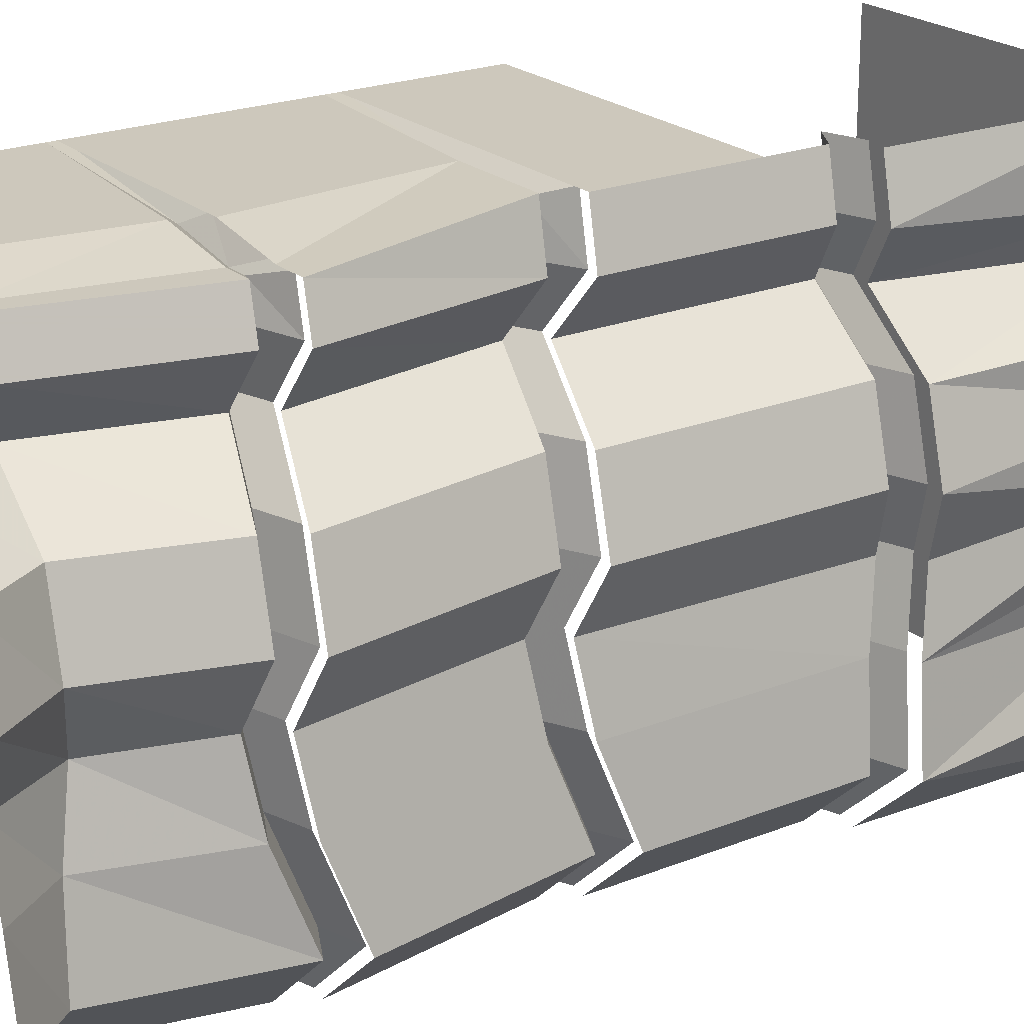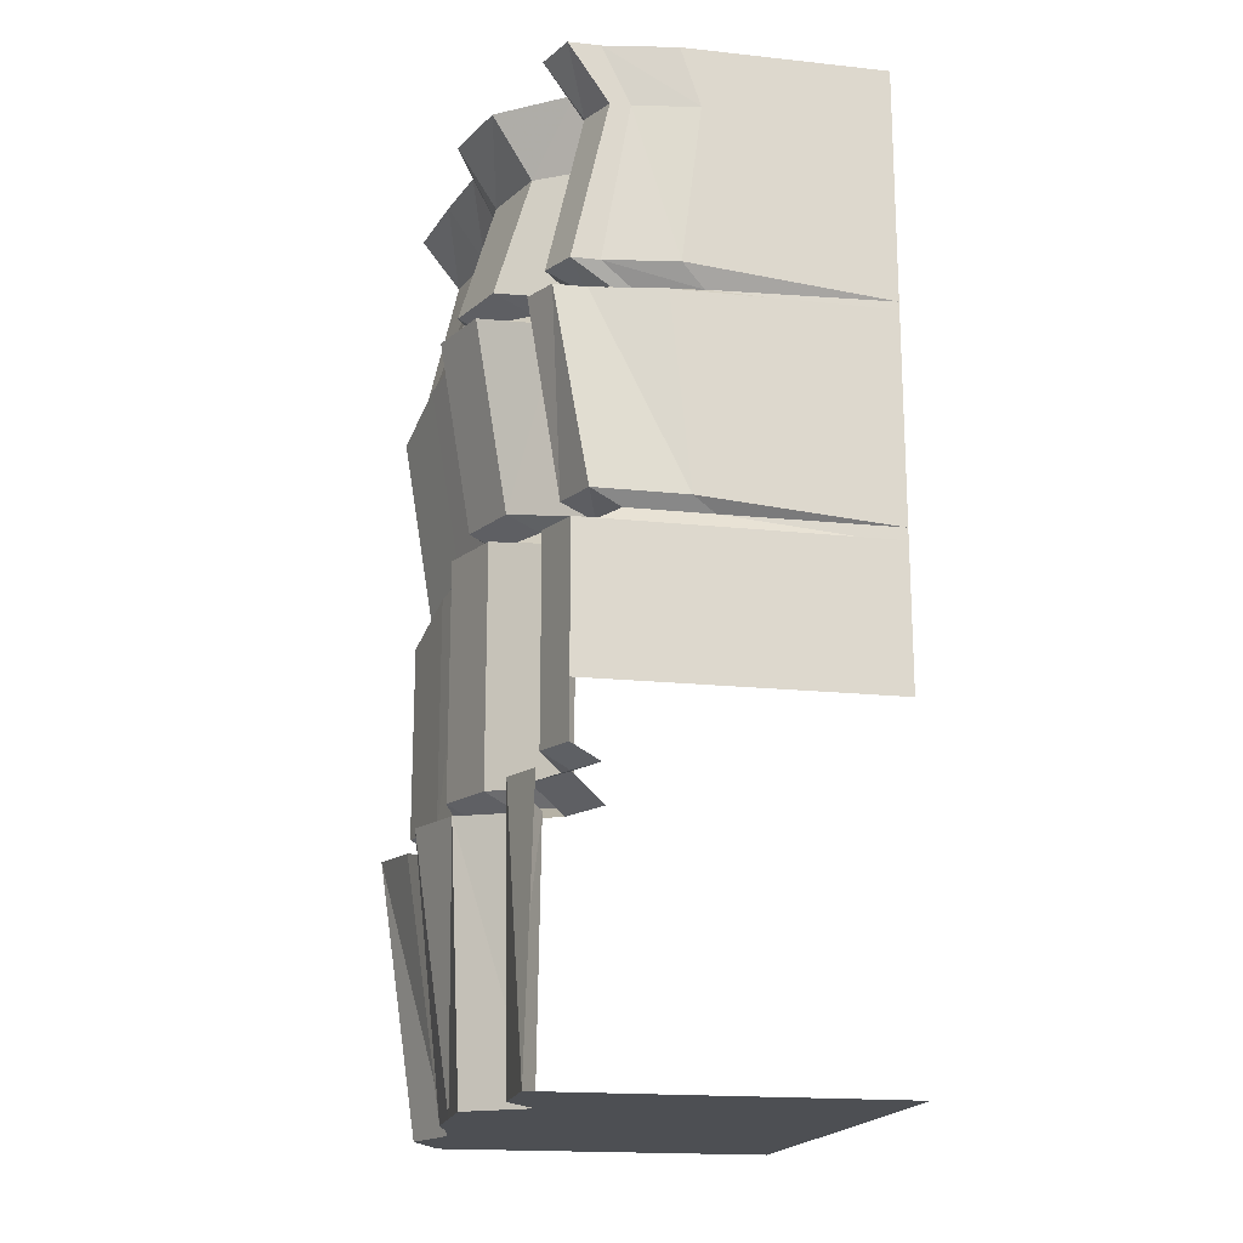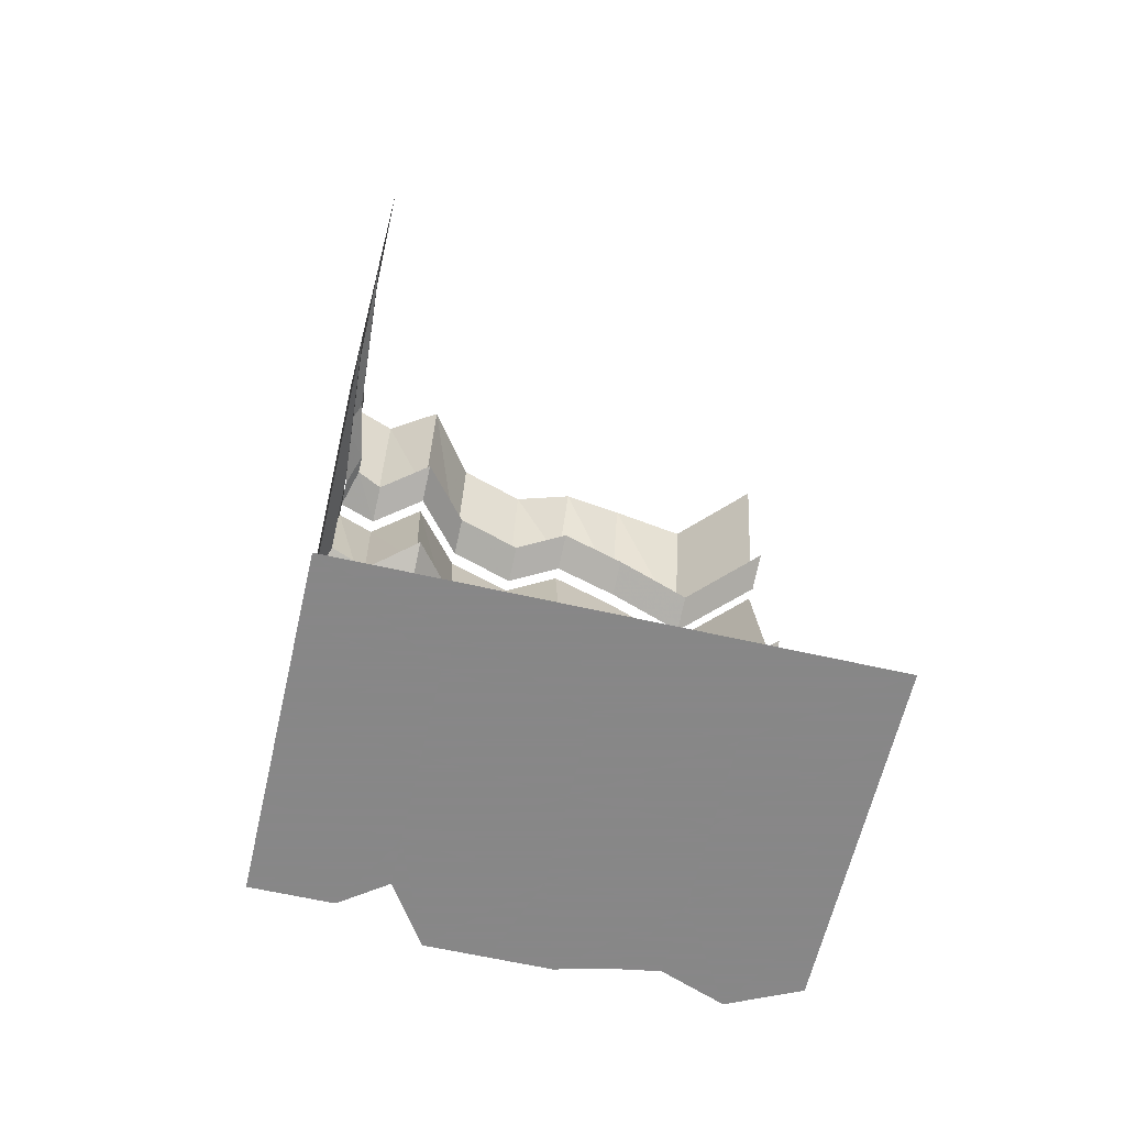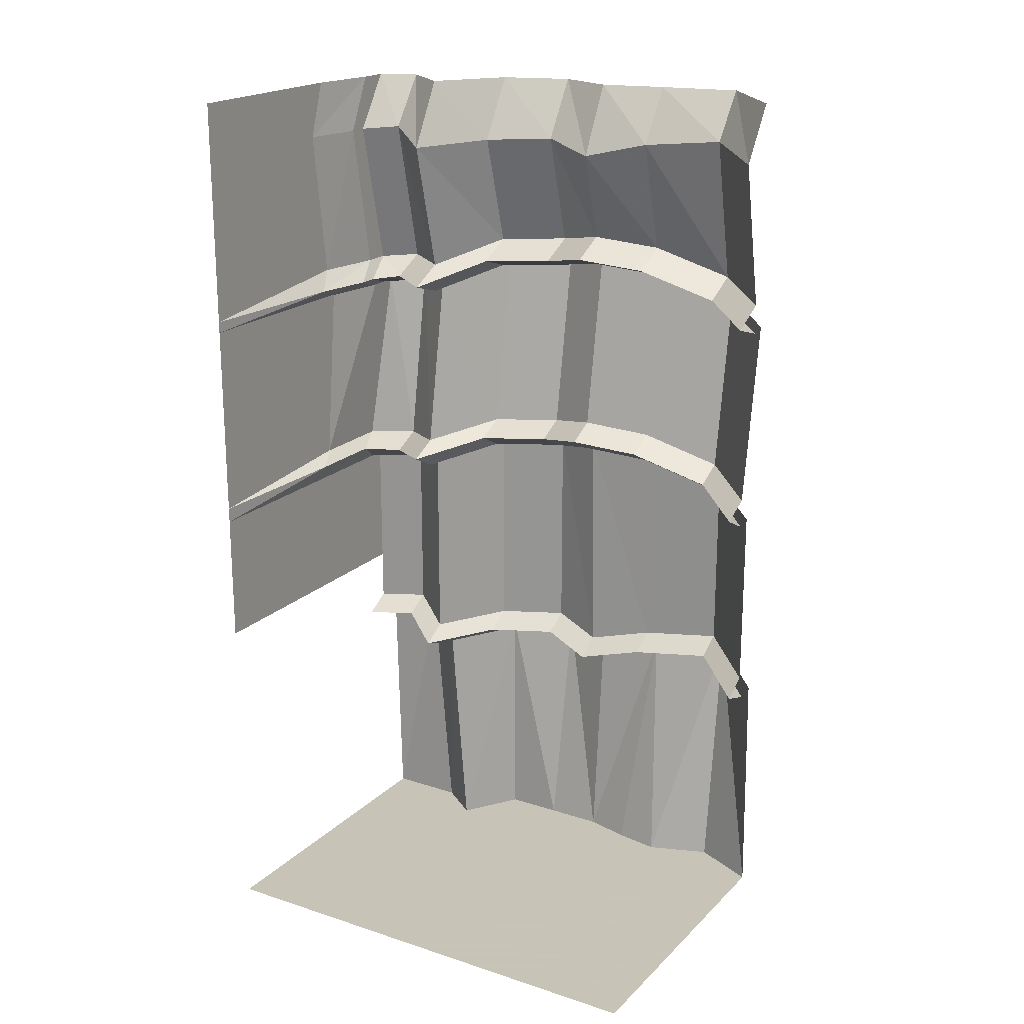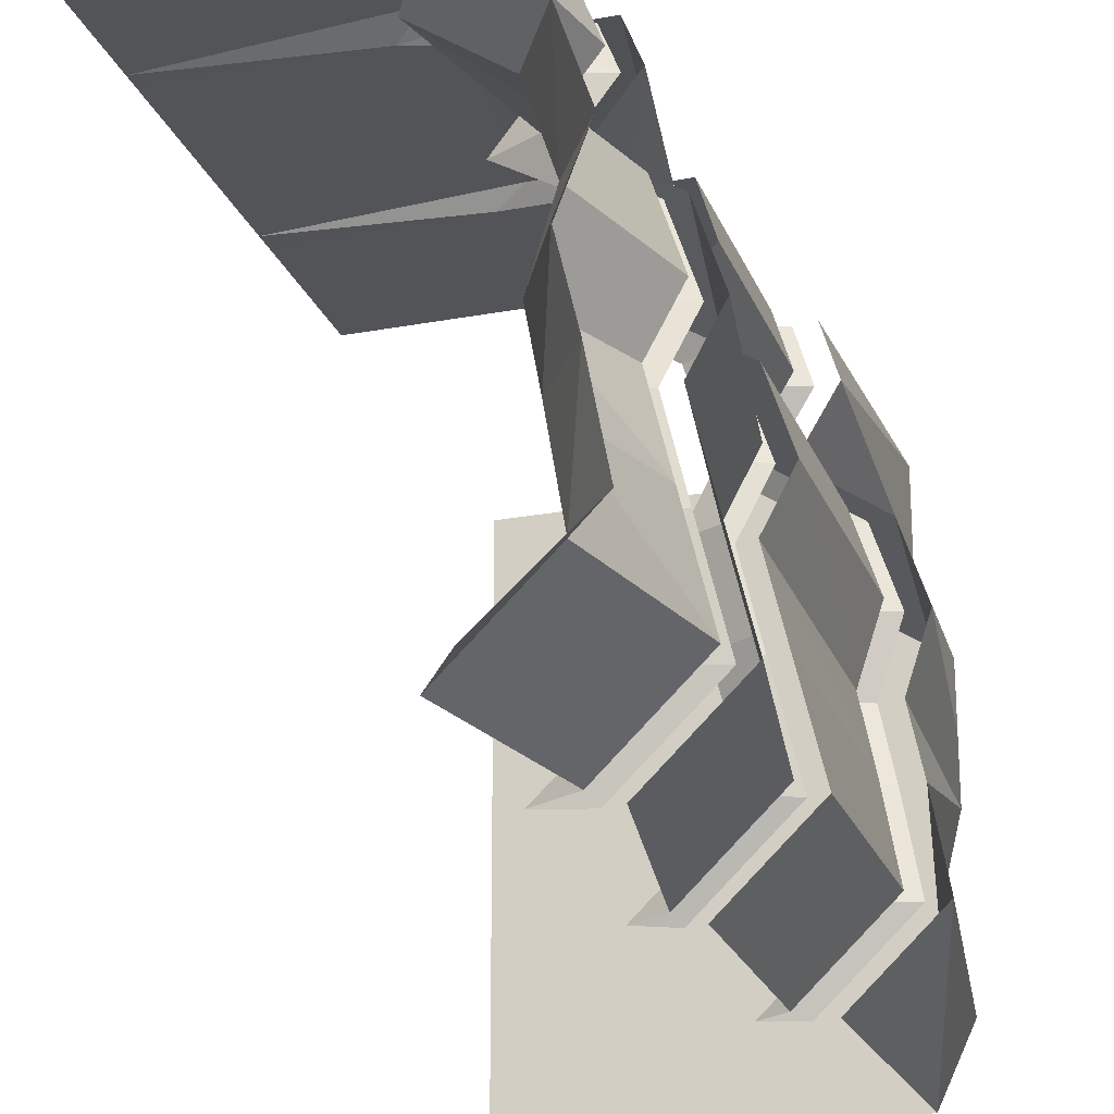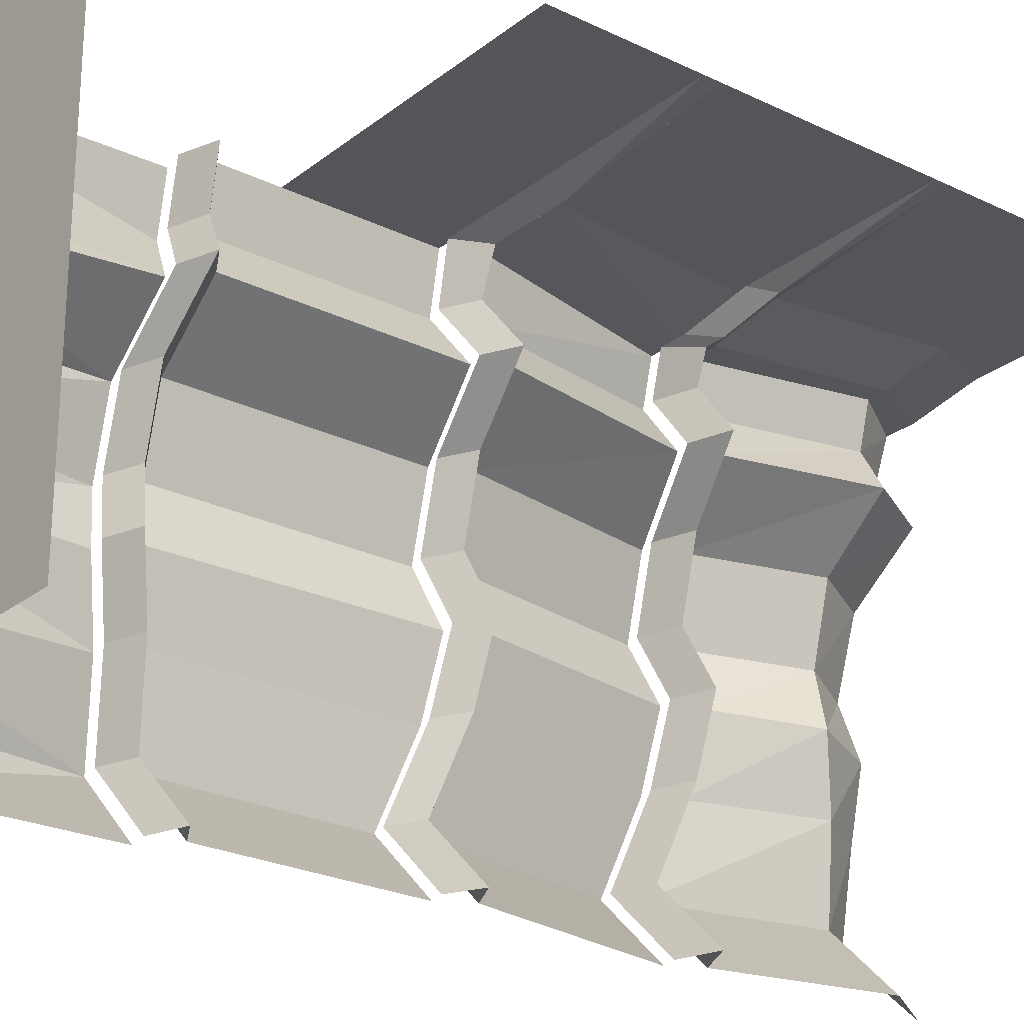
<metadata>
{"format":"obj","ext":"obj","renderer":"f3d","projection":"perspective","resolution":1024,"background":"white","views":[{"elev":22.1,"azim":-124.7,"up":"+Z"},{"elev":-17.9,"azim":-11.8,"up":"+Y"},{"elev":-62.6,"azim":77.0,"up":"+Y"},{"elev":19.8,"azim":121.0,"up":"+Y"},{"elev":-23.3,"azim":-162.3,"up":"+Z"},{"elev":-24.8,"azim":51.5,"up":"+Z"}]}
</metadata>
<code>
v -0.125 -0.4844 0.4766
v -0.0625 -0.8672 0.5
v -0.01562 -0.8672 0.5
v -0.0625 -0.4844 0.4766
v 0.1172 -0.8672 0.5
v 0.07812 -0.4844 0.5
v 0.5 -0.8672 0.5
v 0.5 -0.4844 0.5
v -0.02344 -0.1172 0.4766
v -0.09375 -0.4297 0.4766
v -0.03906 -0.4297 0.4766
v 0.01562 -0.1172 0.4766
v -0.1016 0 0.4766
v -0.05469 -0.1094 0.3984
v -0.125 -0.4219 0.3984
v -0.04688 -0.4609 0.3984
v -0.01562 -0.4688 0.4531
v 0.02344 -0.4688 0.4531
v 0.1484 -0.4688 0.4766
v 0.1016 -0.4297 0.5
v 0.1406 -0.1172 0.5
v -0.03906 0 0.4766
v 0 -0.8906 0.4766
v 0.03906 -0.8906 0.4766
v 0.1641 -0.8906 0.4766
v 0.5 -0.8984 0.5
v -0.0625 -0.9297 0.5
v -0.01562 -0.9297 0.5
v 0.1172 -0.9297 0.5
v 0.5 -0.9297 0.5
v -0.09375 -0.4922 0.4766
v -0.03906 -0.4922 0.4766
v 0.1016 -0.4922 0.5
v 0.5 -0.4922 0.5
v 0.5 -0.4688 0.5
v 0.5 -0.4297 0.5
v 0.5 -0.1172 0.5
v 0.1016 0 0.5
v 0.5 0 0.5
v -0.09375 -0.8594 0.3984
v -0.1562 -0.4766 0.3984
v -0.01562 -0.8438 0.2969
v 0.04688 -0.875 0.2969
v -0.03125 -0.8906 0.3984
v -0.09375 -0.9219 0.3984
v -0.07812 -0.4766 0.2969
v -0.1562 -0.8125 0.1953
v -0.09375 -0.8438 0.1953
v -0.1562 -0.875 0.1953
v -0.01562 -0.9062 0.2969
v -0.2031 -0.8047 0.05469
v -0.2188 -0.4297 0.1953
v -0.2656 -0.4219 0.05469
v -0.1562 -0.7812 -0.05469
v -0.09375 -0.8125 -0.05469
v -0.1406 -0.8359 0.05469
v -0.2031 -0.8672 0.05469
v -0.2188 -0.3984 -0.05469
v -0.1875 -0.7969 -0.1953
v -0.125 -0.8281 -0.1953
v -0.1875 -0.8594 -0.1953
v -0.1562 -0.8438 -0.05469
v -0.04688 -0.4219 0.2969
v 0.02344 -0.1406 0.2969
v -0.1875 -0.375 0.1953
v -0.1094 -0.4141 0.1953
v 0.03125 -0.4609 0.2969
v -0.04688 -0.4844 0.2969
v -0.125 -0.4844 0.3984
v -0.2344 -0.3672 0.05469
v -0.1172 -0.1328 0.1953
v -0.1641 -0.125 0.05469
v -0.1875 -0.3438 -0.05469
v -0.1094 -0.3828 -0.05469
v -0.1562 -0.4062 0.05469
v -0.2344 -0.4297 0.05469
v -0.1875 -0.4375 0.1953
v -0.1172 -0.1484 -0.0625
v -0.2188 -0.3594 -0.1953
v -0.1406 -0.3984 -0.1953
v -0.2188 -0.4219 -0.1953
v -0.1875 -0.4062 -0.05469
v -0.05469 0 0.2969
v -0.1953 0 0.1953
v -0.2422 0 0.05469
v -0.1953 0 -0.0625
v -0.1484 -0.1172 -0.1953
v -0.25 -0.4141 -0.3594
v -0.1719 -0.4531 -0.3594
v -0.25 -0.4766 -0.3594
v -0.1328 0 0.3984
v -0.1641 -1.875 0.5
v -0.1484 -1.359 0.5
v -0.1797 -1.352 0.3984
v -0.1641 -1.875 0.3438
v -0.007812 -1.875 0.2578
v 0.01562 -1.875 0.5
v 0.1641 -1.875 0.2578
v 0.1953 -1.875 0.5
v 0.3359 -1.875 0.2578
v 0.3672 -1.875 0.5
v 0.5 -1.875 0.5
v 0.3125 -1.875 0
v 0.5 -1.875 -0.5
v 0.3125 -1.875 -0.25
v 0.3672 -1.875 -0.5
v 0.1406 -1.875 -0.25
v 0.1953 -1.875 -0.5
v -0.03125 -1.875 -0.25
v 0.01562 -1.875 -0.5
v -0.2266 -1.875 -0.3672
v -0.1641 -1.875 -0.5
v -0.3047 -1.344 -0.3594
v -0.1484 -1.359 -0.5
v -0.1016 -1.383 0.2969
v -0.1016 -1.875 0.2578
v -0.2188 -1.875 0.1797
v -0.03906 -1.875 0
v 0.1406 -1.875 0
v -0.2422 -1.375 0.1953
v -0.2891 -1.367 0.05469
v -0.2188 -1.875 0.0625
v -0.2422 -1.391 -0.0625
v -0.2188 -1.875 -0.05469
v -0.125 -1.305 0.3984
v -0.09375 -1.312 0.5
v -0.09375 -1.203 0.5
v -0.09375 -0.9219 0.5
v -0.125 -0.9141 0.3984
v -0.04688 -1.336 0.2969
v 0.007812 -1.367 0.2969
v -0.07031 -1.336 0.3984
v -0.03906 -1.344 0.5
v -0.1406 -1.359 0.3984
v -0.1094 -1.367 0.5
v -0.04688 -0.8984 0.2969
v -0.1875 -1.328 0.1953
v -0.1328 -1.359 0.1953
v -0.2031 -1.383 0.1953
v -0.0625 -1.391 0.2969
v -0.2344 -1.32 0.05469
v -0.1875 -0.8672 0.1953
v -0.2344 -0.8594 0.05469
v -0.1875 -1.344 -0.0625
v -0.1328 -1.375 -0.0625
v -0.1797 -1.352 0.05469
v -0.25 -1.375 0.05469
v -0.1875 -0.8359 -0.05469
v -0.2188 -1.312 -0.1953
v -0.1641 -1.344 -0.1953
v -0.2344 -1.367 -0.1953
v -0.2031 -1.398 -0.0625
v -0.25 -0.4141 -0.1953
v -0.2188 -0.8516 -0.3594
v -0.1562 -0.8828 -0.3594
v -0.2188 -0.9141 -0.3594
v -0.2812 -0.4688 -0.3594
v -0.0625 -0.8672 -0.5
v 0 -0.8984 -0.5
v -0.0625 -0.9297 -0.5
v -0.125 -0.4844 -0.5
v -0.1797 -0.1016 -0.3594
v -0.09375 -0.4297 -0.5
v -0.01562 -0.4688 -0.5
v -0.09375 -0.4922 -0.5
v -0.02344 -0.1172 -0.5
v -0.2578 0 -0.3594
v -0.1016 0 -0.5
v -0.2266 0 -0.1953
v -0.2734 -1.359 -0.1953
v -0.1953 -1.875 -0.1484
v -0.1797 -1.875 -0.2422
v -0.2188 -0.8516 -0.1953
v -0.25 -1.297 -0.3594
v -0.1953 -1.328 -0.3594
v -0.2656 -1.352 -0.3594
v -0.25 -0.9062 -0.3594
v -0.09375 -1.312 -0.5
v -0.03906 -1.344 -0.5
v -0.1094 -1.367 -0.5
v -0.09375 -0.9219 -0.5
v -0.03906 -1.203 0.5
v -0.03906 -0.9219 0.5
v 0.1016 -1.203 0.5
v 0.1016 -0.9219 0.5
v 0.5 -1.203 0.5
v 0.5 -0.9219 0.5
f 1 2 3
f 1 3 4
f 4 3 5
f 4 5 6
f 6 5 7
f 6 7 8
f 40 2 1
f 40 1 41
f 40 41 42
f 42 41 46
f 42 46 47
f 51 47 52
f 51 52 53
f 51 53 54
f 54 53 58
f 54 58 59
f 47 46 52
f 130 136 137
f 137 136 142
f 59 58 153
f 59 153 154
f 154 153 157
f 154 157 158
f 158 157 161
f 9 10 11
f 9 11 12
f 9 14 15
f 9 15 10
f 11 20 12
f 12 20 21
f 20 36 21
f 21 36 37
f 63 15 14
f 63 14 64
f 63 64 65
f 70 65 71
f 70 71 72
f 70 72 73
f 73 72 78
f 73 78 79
f 65 64 71
f 78 87 79
f 79 87 88
f 88 87 162
f 88 162 163
f 163 162 166
f 9 12 13
f 9 13 14
f 10 15 16
f 10 16 17
f 10 17 18
f 10 18 11
f 11 18 19
f 11 19 20
f 12 21 22
f 12 22 13
f 2 23 24
f 2 24 3
f 3 24 25
f 3 25 5
f 5 25 26
f 5 26 7
f 23 27 28
f 23 28 24
f 24 28 29
f 24 29 25
f 25 29 30
f 25 30 26
f 17 31 32
f 17 32 18
f 18 32 33
f 18 33 19
f 19 33 34
f 19 34 35
f 19 35 20
f 20 35 36
f 21 37 38
f 21 38 22
f 38 37 39
f 40 42 43
f 40 43 44
f 40 44 2
f 2 44 23
f 23 44 45
f 23 45 27
f 42 47 48
f 42 48 43
f 43 48 49
f 43 49 50
f 43 50 44
f 44 50 45
f 51 54 55
f 51 55 56
f 51 56 47
f 47 56 48
f 48 56 57
f 48 57 49
f 54 59 60
f 54 60 55
f 55 60 61
f 55 61 62
f 55 62 56
f 56 62 57
f 63 65 66
f 63 66 67
f 63 67 15
f 15 67 16
f 16 67 68
f 16 68 69
f 16 69 17
f 17 69 31
f 70 73 74
f 70 74 75
f 70 75 65
f 65 75 66
f 66 75 76
f 66 76 77
f 66 77 67
f 67 77 68
f 73 79 80
f 73 80 74
f 74 80 81
f 74 81 82
f 74 82 75
f 75 82 76
f 71 64 83
f 71 83 84
f 71 84 72
f 72 84 85
f 72 85 78
f 78 85 86
f 78 86 87
f 79 88 89
f 79 89 80
f 80 89 90
f 80 90 81
f 14 13 91
f 14 91 64
f 64 91 83
f 92 95 96
f 92 96 97
f 110 109 111
f 110 111 112
f 95 116 96
f 96 116 117
f 96 117 118
f 122 124 118
f 122 118 117
f 125 130 131
f 125 131 132
f 125 132 126
f 126 132 133
f 133 132 134
f 133 134 135
f 130 137 138
f 130 138 131
f 131 138 139
f 131 139 140
f 131 140 132
f 132 140 134
f 141 144 145
f 141 145 146
f 141 146 137
f 137 146 138
f 138 146 147
f 138 147 139
f 144 149 150
f 144 150 145
f 145 150 151
f 145 151 152
f 145 152 146
f 146 152 147
f 59 154 155
f 59 155 60
f 60 155 156
f 60 156 61
f 154 158 159
f 154 159 155
f 155 159 160
f 155 160 156
f 88 163 164
f 88 164 89
f 89 164 165
f 89 165 90
f 166 162 167
f 166 167 168
f 87 86 169
f 87 169 162
f 162 169 167
f 124 171 109
f 124 109 118
f 172 111 109
f 172 109 171
f 149 174 175
f 149 175 150
f 150 175 176
f 150 176 151
f 174 178 179
f 174 179 175
f 175 179 180
f 175 180 176
f 92 93 94
f 92 94 95
f 112 111 113
f 112 113 114
f 95 94 115
f 95 115 116
f 120 121 122
f 120 122 117
f 120 117 116
f 120 116 115
f 121 123 124
f 121 124 122
f 125 126 127
f 125 127 128
f 125 128 129
f 125 129 130
f 130 129 136
f 141 137 142
f 141 142 143
f 141 143 144
f 144 143 148
f 144 148 149
f 124 123 170
f 124 170 171
f 172 170 113
f 172 113 111
f 172 171 170
f 149 148 173
f 149 173 174
f 174 173 177
f 174 177 178
f 178 177 181
f 128 127 182
f 128 182 183
f 183 182 184
f 183 184 185
f 185 184 186
f 185 186 187
f 97 96 98
f 97 98 99
f 108 107 109
f 108 109 110
f 96 118 119
f 96 119 98
f 118 109 107
f 118 107 119
f 99 98 100
f 99 100 101
f 106 105 107
f 106 107 108
f 98 119 103
f 98 103 100
f 119 107 105
f 119 105 103
f 101 100 102
f 102 100 103
f 102 103 104
f 104 103 105
f 104 105 106

</code>
